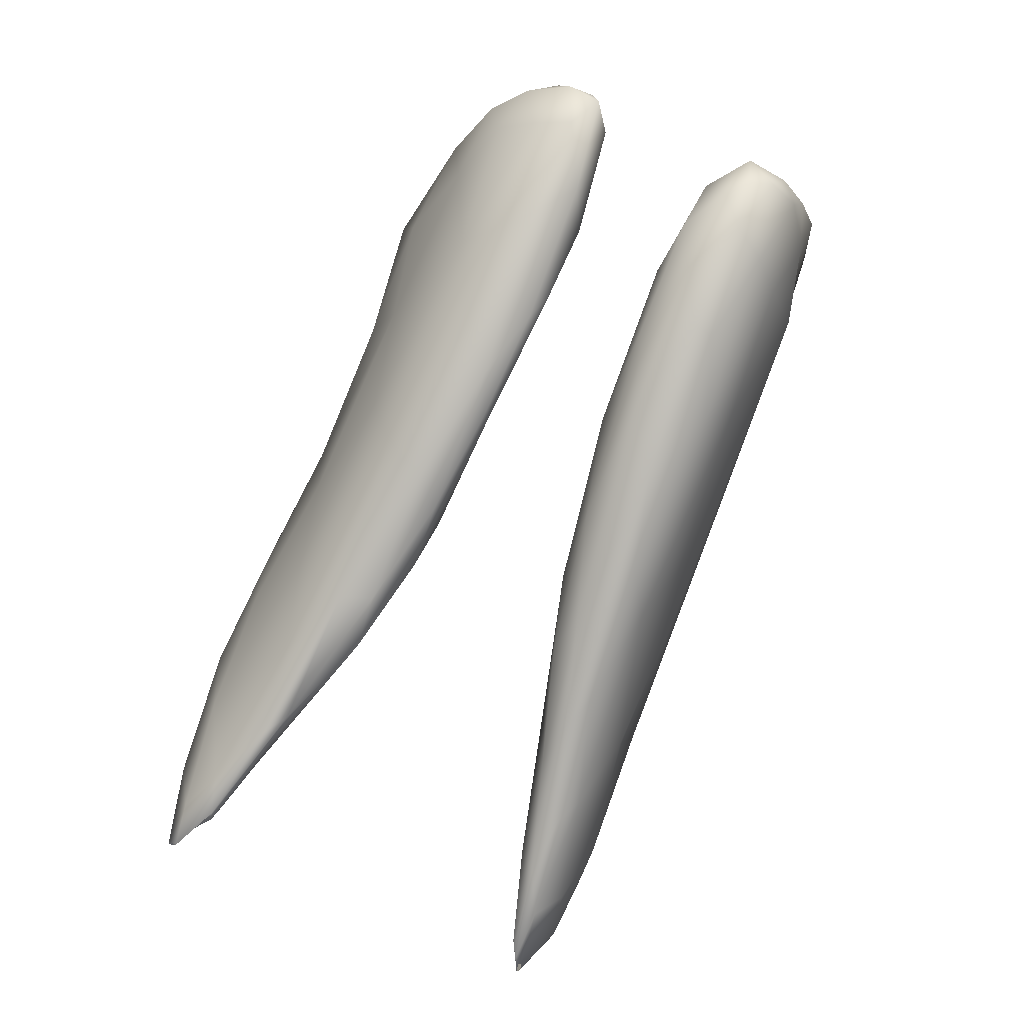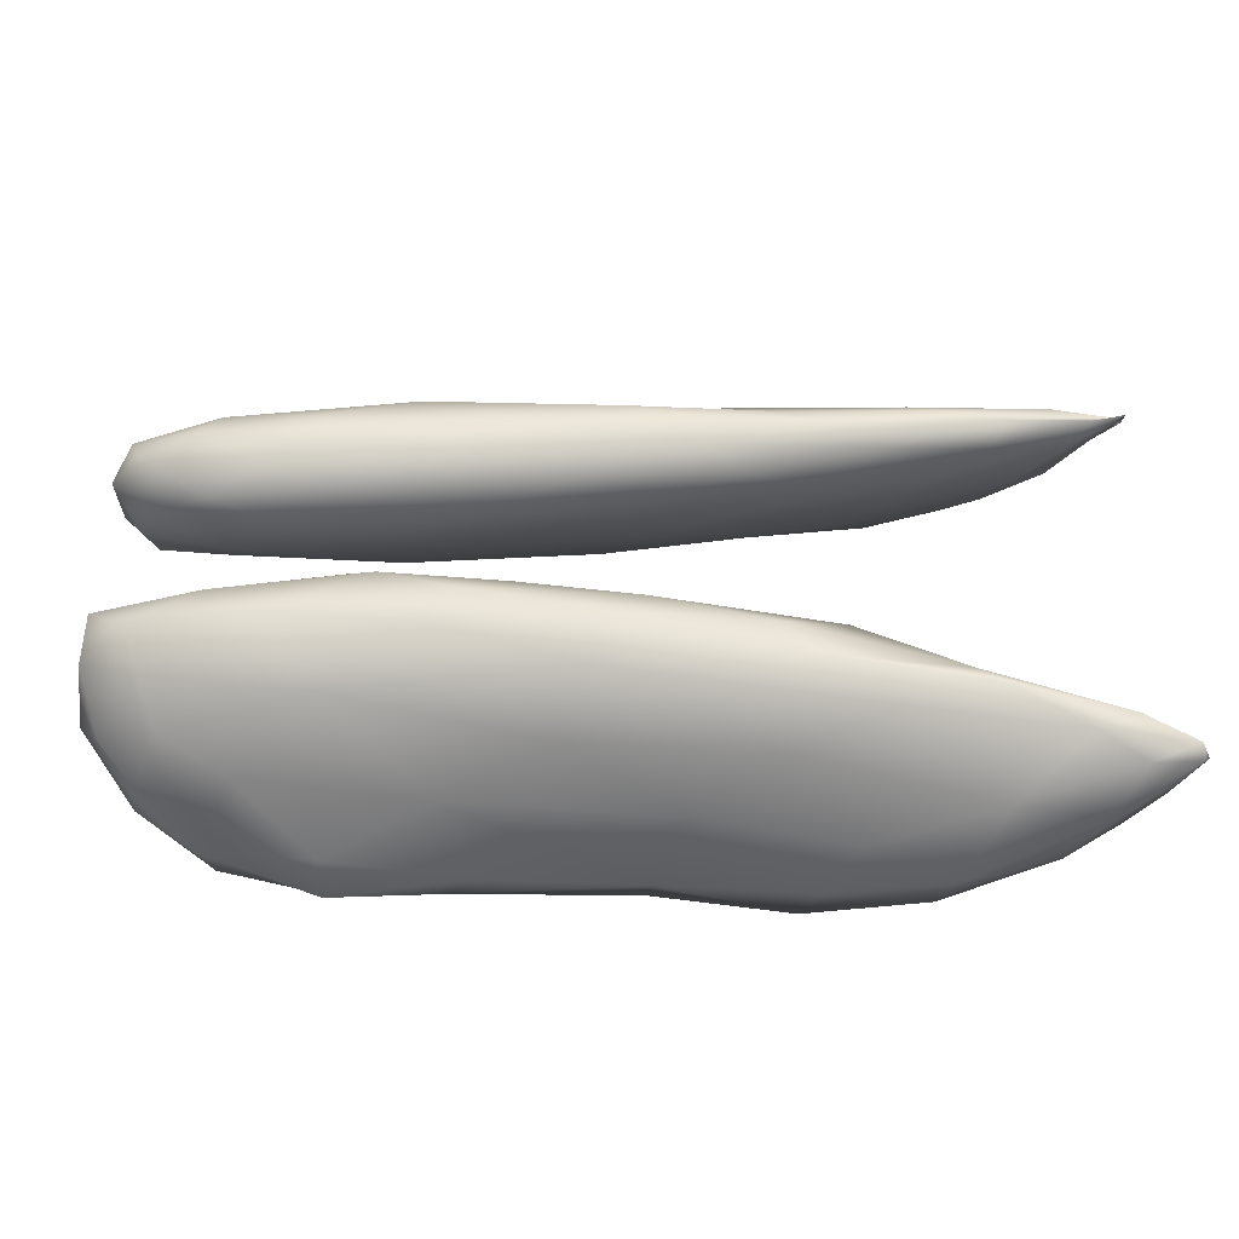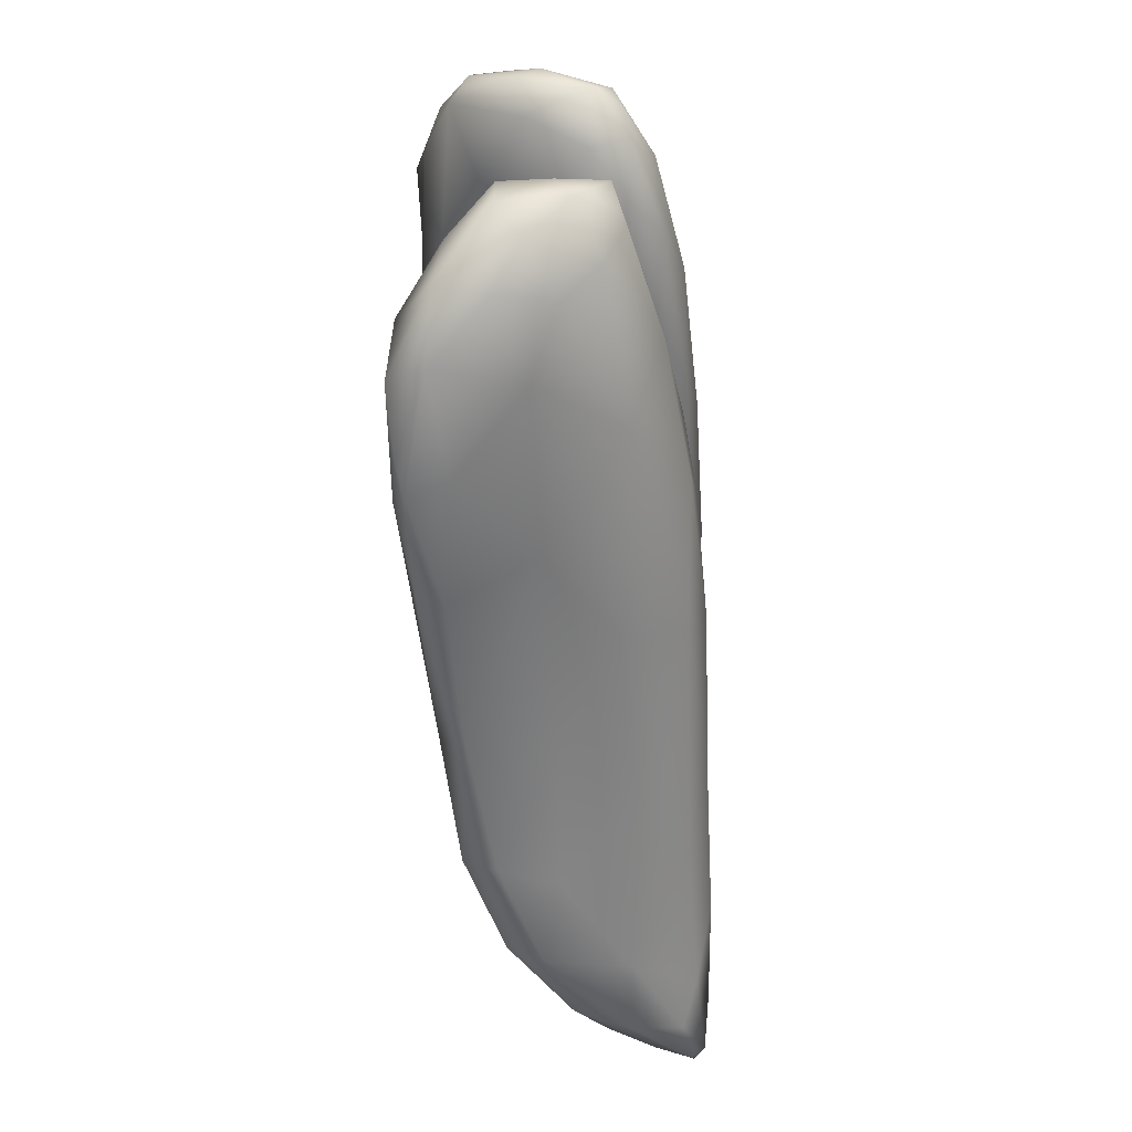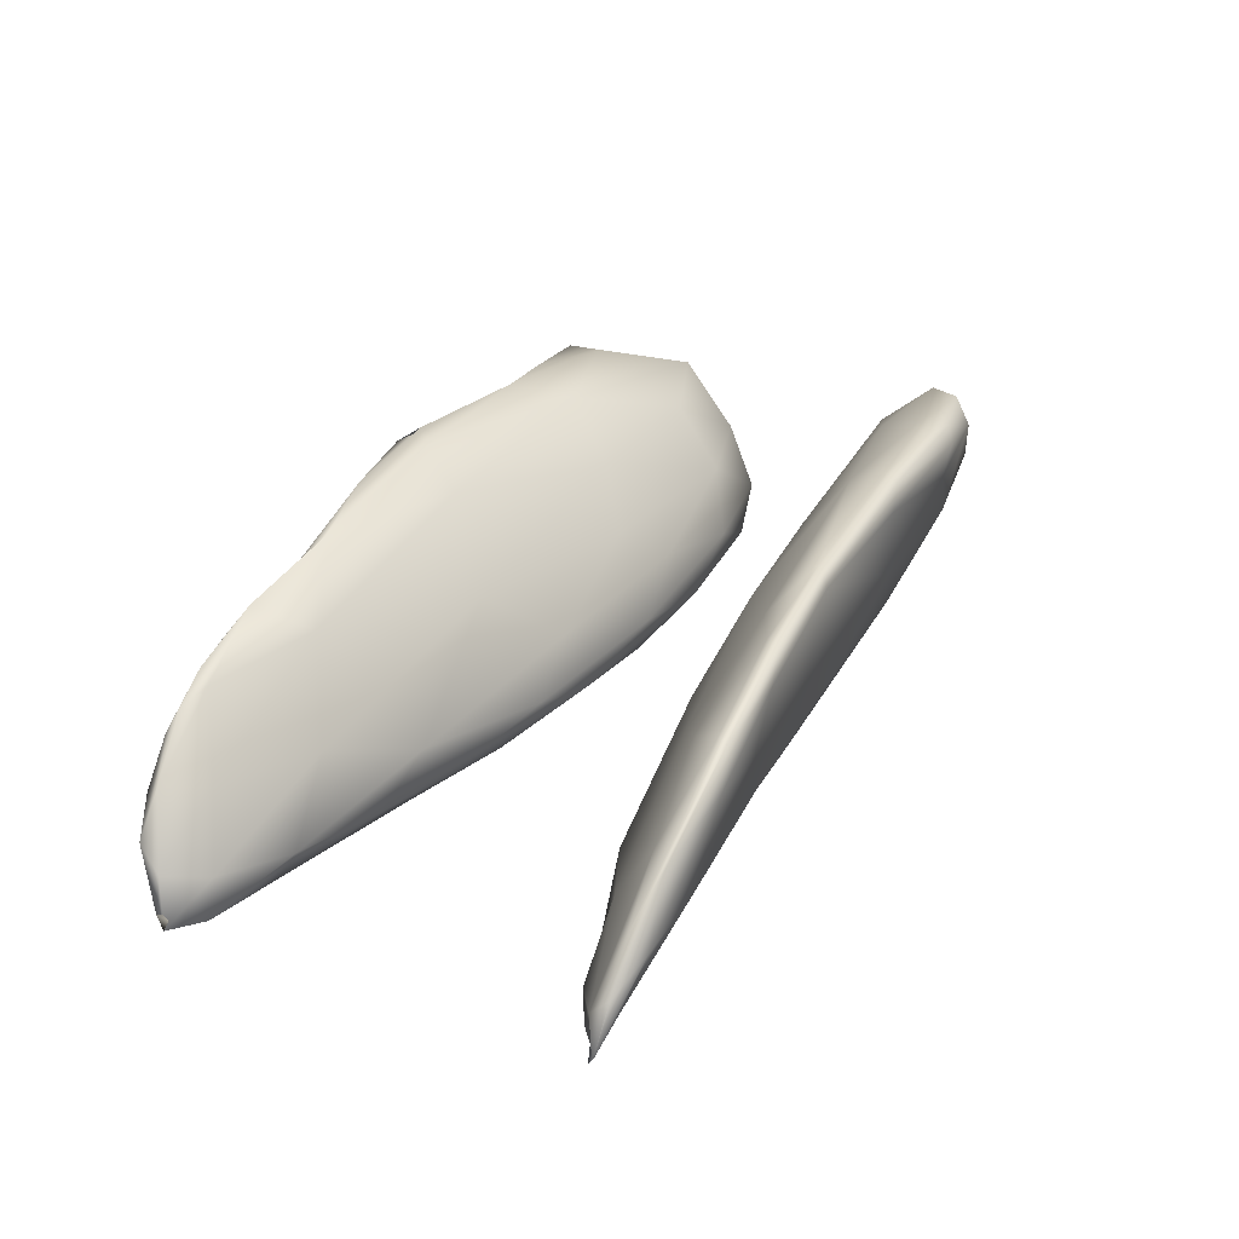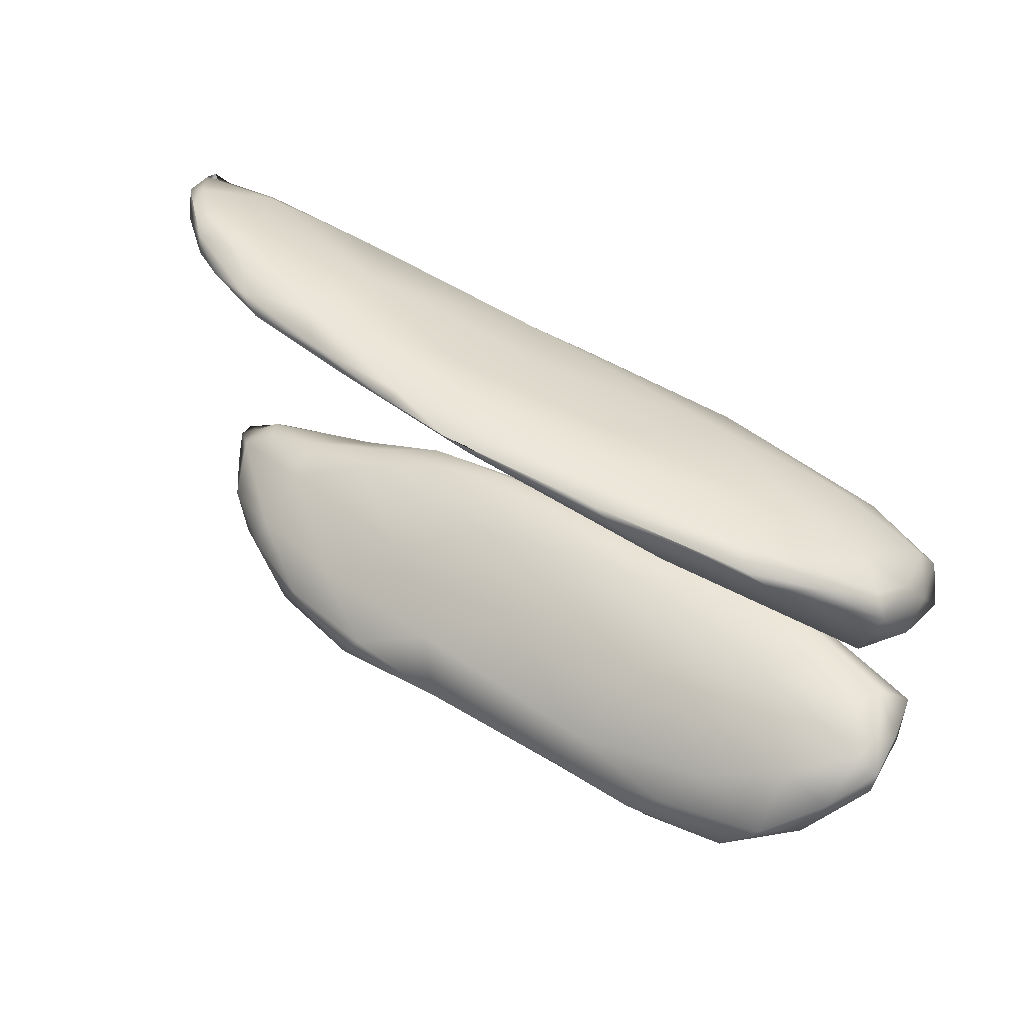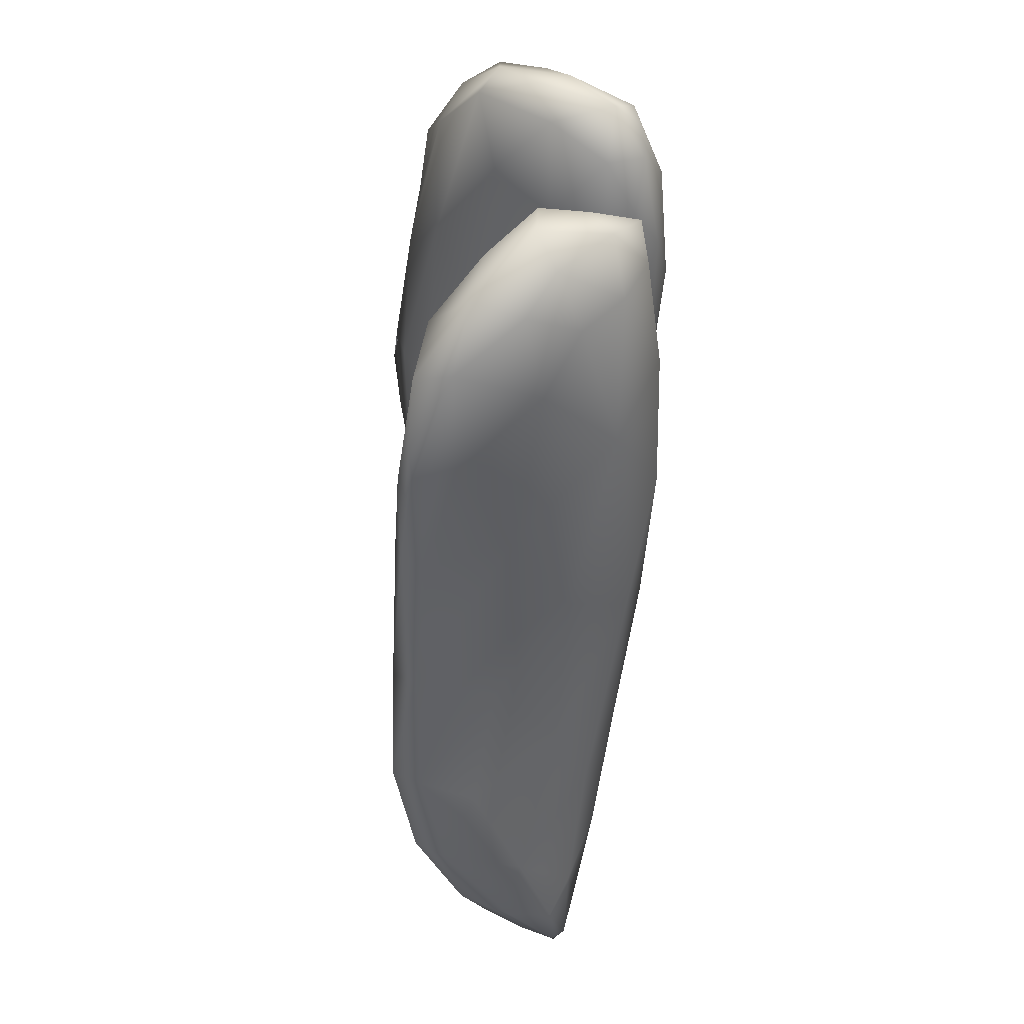
<metadata>
{"format":"obj","ext":"obj","renderer":"f3d","projection":"perspective","resolution":1024,"background":"white","views":[{"elev":-76.9,"azim":-112.8,"up":"+Y"},{"elev":-43.6,"azim":-9.9,"up":"+Z"},{"elev":-54.5,"azim":-91.6,"up":"+Z"},{"elev":23.2,"azim":117.4,"up":"+Y"},{"elev":47.1,"azim":-153.0,"up":"+Z"},{"elev":-47.1,"azim":-101.6,"up":"+Z"}]}
</metadata>
<code>
v 7506 2158 5473
v 7399 2229 5470
v 7485 2242 5458
v 7586 2154 5469
v 7561 2211 5468
v 7471 2276 5461
v 7379 2285 5465
v 7367 2318 5466
v 7243 2315 5477
v 7244 2338 5483
v 7642 2093 5484
v 7601 2104 5486
v 7624 2131 5481
v 7323 2159 5501
v 7598 2175 5480
v 7257 2234 5488
v 7539 2228 5471
v 6977 2364 5466
v 6968 2328 5476
v 6871 2348 5486
v 7091 2333 5477
v 7083 2357 5479
v 6953 2372 5479
v 6888 2379 5494
v 6994 2374 5485
v 7637 2081 5493
v 7557 2093 5505
v 7644 2091 5485
v 7403 2109 5521
v 7622 2115 5499
v 7054 2257 5493
v 6891 2265 5500
v 6815 2297 5506
v 7459 2275 5474
v 6816 2344 5519
v 7352 2311 5483
v 7073 2364 5491
v 7484 2083 5533
v 7589 2079 5514
v 7625 2085 5495
v 7159 2124 5539
v 7142 2186 5510
v 6949 2185 5531
v 6829 2245 5521
v 6783 2276 5534
v 6765 2298 5563
v 7066 2347 5529
v 6852 2373 5530
v 6960 2369 5509
v 7322 2096 5553
v 7019 2128 5568
v 6810 2211 5551
v 7534 2211 5490
v 6762 2232 5573
v 7429 2253 5510
v 7275 2295 5519
v 7187 2269 5570
v 6798 2336 5563
v 6924 2352 5554
v 7597 2084 5517
v 7463 2087 5549
v 7175 2105 5580
v 7587 2109 5523
v 7524 2157 5529
v 6893 2157 5583
v 6794 2193 5587
v 6762 2297 5592
v 7531 2111 5539
v 7312 2096 5583
v 7438 2144 5569
v 6764 2206 5605
v 7353 2218 5551
v 6845 2331 5584
v 7364 2097 5588
v 7440 2109 5567
v 7053 2120 5602
v 6987 2135 5621
v 6853 2175 5617
v 7246 2192 5598
v 6761 2251 5598
v 7029 2281 5589
v 6786 2299 5607
v 7203 2109 5607
v 7341 2126 5594
v 6790 2223 5625
v 6774 2269 5611
v 7097 2123 5617
v 7269 2118 5611
v 7225 2149 5619
v 7083 2197 5627
v 6908 2250 5625
v 7107 2139 5623
v 6963 2154 5632
v 6892 2183 5637
v 6813 2252 5624
v 6961 2188 5634
v 6871 2218 5628
v 7059 2165 5735
v 6957 2156 5734
v 6899 2202 5729
v 6845 2185 5734
v 7001 2214 5740
v 6800 2222 5743
v 6872 2261 5751
v 6881 2153 5751
v 7035 2122 5757
v 6930 2130 5777
v 7152 2127 5755
v 7226 2142 5761
v 6798 2186 5760
v 7174 2189 5764
v 6758 2223 5774
v 7051 2247 5770
v 6787 2278 5774
v 7081 2108 5794
v 7255 2102 5788
v 7294 2122 5779
v 6824 2162 5783
v 7367 2148 5799
v 6778 2193 5780
v 6767 2294 5806
v 7017 2303 5802
v 6797 2344 5821
v 6862 2316 5798
v 7239 2093 5811
v 7410 2104 5815
v 6771 2201 5804
v 7240 2242 5813
v 6987 2353 5854
v 7182 2099 5820
v 7364 2090 5821
v 6933 2134 5800
v 7512 2107 5835
v 7458 2177 5841
v 6763 2263 5822
v 7200 2321 5863
v 6783 2327 5851
v 7322 2094 5834
v 7520 2083 5849
v 7600 2081 5861
v 7012 2131 5828
v 7588 2115 5862
v 6845 2170 5818
v 7409 2262 5876
v 6874 2369 5885
v 7459 2086 5853
v 7634 2085 5880
v 7620 2084 5872
v 6782 2224 5836
v 7558 2180 5880
v 6778 2283 5854
v 7564 2083 5871
v 7635 2099 5885
v 7228 2122 5850
v 7436 2099 5867
v 7620 2125 5891
v 7005 2178 5859
v 6871 2195 5849
v 7595 2189 5907
v 7518 2248 5909
v 7449 2293 5913
v 6794 2325 5879
v 7340 2320 5908
v 7182 2355 5902
v 6832 2355 5893
v 7030 2373 5900
v 7547 2110 5895
v 7619 2151 5909
v 7185 2195 5880
v 7383 2176 5896
v 6899 2268 5890
v 6825 2279 5872
v 7075 2266 5900
v 7548 2239 5915
v 7516 2261 5917
v 6899 2378 5905
v 7166 2366 5919
v 6967 2374 5906
v 7247 2256 5909
v 7561 2221 5921
v 6922 2343 5901
v 7269 2345 5920
v 7605 2147 5912
v 7517 2196 5923
v 7593 2183 5918
v 7401 2270 5925
v 7046 2312 5909
v 7211 2301 5918
v 7476 2276 5920
v 7378 2305 5915
v 7202 2363 5921
v 7050 2367 5905
v 7566 2194 5923
v 7510 2229 5926
v 7488 2250 5922
v 7271 2328 5918
v 7118 2338 5911
g grp1
f 1 2 3
f 4 1 3
f 5 4 3
f 5 3 6
f 3 2 7
f 3 7 6
f 6 7 8
f 8 7 9
f 8 9 10
f 4 11 12
f 4 12 1
f 11 4 13
f 1 14 2
f 15 13 5
f 5 13 4
f 2 16 7
f 7 16 9
f 5 6 17
f 18 19 20
f 21 19 18
f 22 21 18
f 9 21 22
f 23 18 20
f 22 18 23
f 22 10 9
f 23 20 24
f 22 23 25
f 12 11 26
f 27 12 26
f 26 11 28
f 14 1 29
f 27 29 1
f 12 27 1
f 28 11 13
f 13 15 30
f 2 14 16
f 5 17 15
f 16 31 9
f 31 32 19
f 21 31 19
f 9 31 21
f 20 32 33
f 19 32 20
f 17 6 34
f 20 33 35
f 6 8 34
f 8 36 34
f 8 10 36
f 20 35 24
f 22 25 37
f 37 10 22
f 25 23 24
f 38 27 39
f 39 27 26
f 26 28 40
f 27 38 29
f 41 14 29
f 41 42 14
f 28 13 30
f 14 42 16
f 43 44 32
f 42 43 31
f 31 43 32
f 16 42 31
f 33 44 45
f 32 44 33
f 35 33 45
f 46 35 45
f 37 47 10
f 24 35 48
f 25 49 37
f 24 48 49
f 25 24 49
f 26 40 39
f 41 29 50
f 29 38 50
f 40 28 30
f 43 41 51
f 42 41 43
f 43 52 44
f 30 15 53
f 44 52 45
f 45 52 54
f 53 34 55
f 53 17 34
f 15 17 53
f 36 56 55
f 55 34 36
f 47 57 56
f 58 35 46
f 56 10 47
f 36 10 56
f 35 58 48
f 37 49 47
f 49 59 47
f 60 39 40
f 39 61 38
f 39 60 61
f 62 41 50
f 30 63 60
f 60 40 30
f 41 62 51
f 30 64 63
f 52 65 66
f 43 65 52
f 51 65 43
f 30 53 64
f 52 66 54
f 64 53 55
f 45 54 46
f 46 67 58
f 49 48 59
f 50 38 61
f 61 60 68
f 50 69 62
f 60 63 68
f 63 64 68
f 64 70 68
f 54 66 71
f 64 55 72
f 57 72 56
f 55 56 72
f 58 73 48
f 48 73 59
f 69 50 61
f 61 74 69
f 61 68 75
f 65 76 77
f 51 76 65
f 62 76 51
f 68 70 75
f 66 78 71
f 78 66 65
f 70 64 72
f 79 72 57
f 80 46 54
f 67 46 80
f 81 47 59
f 82 58 67
f 58 82 73
f 62 83 76
f 69 83 62
f 74 83 69
f 74 61 75
f 74 75 84
f 65 77 78
f 70 84 75
f 70 79 84
f 85 71 78
f 70 72 79
f 71 85 80
f 71 80 54
f 57 81 79
f 80 86 67
f 57 47 81
f 67 86 82
f 59 73 81
f 76 83 87
f 83 74 88
f 76 87 77
f 84 88 74
f 84 89 88
f 79 89 84
f 89 79 90
f 73 91 81
f 73 82 91
f 87 83 92
f 92 83 88
f 78 77 93
f 92 93 77
f 87 92 77
f 88 89 92
f 93 94 78
f 85 78 94
f 89 90 92
f 80 85 86
f 91 90 81
f 95 86 85
f 90 79 81
f 86 95 82
f 91 82 95
f 93 92 96
f 94 93 96
f 96 97 94
f 92 90 96
f 85 94 97
f 90 91 96
f 96 91 97
f 97 95 85
f 91 95 97
f 98 99 100
f 99 101 100
f 102 98 100
f 100 101 103
f 104 100 103
f 102 100 104
f 105 106 107
f 108 106 99
f 98 108 99
f 109 108 98
f 106 105 99
f 105 110 101
f 99 105 101
f 109 98 111
f 101 110 103
f 102 111 98
f 112 103 110
f 111 102 113
f 114 103 112
f 104 113 102
f 104 103 114
f 115 106 116
f 106 108 116
f 108 117 116
f 109 117 108
f 118 105 107
f 119 117 109
f 120 110 118
f 118 110 105
f 111 119 109
f 110 120 112
f 114 112 121
f 104 122 113
f 114 121 123
f 114 124 104
f 124 122 104
f 124 114 123
f 116 125 115
f 117 126 116
f 106 115 107
f 119 126 117
f 112 120 127
f 119 111 128
f 122 124 129
f 115 125 130
f 125 116 131
f 126 131 116
f 107 115 132
f 107 132 118
f 133 126 119
f 120 118 127
f 133 119 134
f 134 119 128
f 127 135 112
f 112 135 121
f 111 113 128
f 122 128 113
f 136 128 122
f 137 123 121
f 123 129 124
f 125 131 138
f 125 138 130
f 126 139 131
f 139 126 133
f 140 139 133
f 115 141 132
f 130 141 115
f 142 140 133
f 118 143 127
f 133 134 142
f 134 128 144
f 137 121 135
f 122 129 136
f 123 145 129
f 138 131 146
f 146 131 139
f 140 147 148
f 142 147 140
f 118 132 143
f 141 143 132
f 143 149 127
f 134 150 142
f 135 127 149
f 144 150 134
f 135 151 137
f 144 128 136
f 123 137 145
f 152 146 139
f 139 148 152
f 140 148 139
f 148 147 153
f 130 138 154
f 138 155 154
f 146 155 138
f 156 153 147
f 141 130 154
f 157 141 154
f 147 142 156
f 143 141 158
f 158 141 157
f 142 150 156
f 143 158 149
f 150 159 156
f 159 150 160
f 135 149 151
f 150 144 160
f 160 144 161
f 151 162 137
f 144 136 163
f 129 164 136
f 163 136 164
f 137 165 145
f 164 129 166
f 166 129 145
f 152 155 146
f 167 155 152
f 153 156 168
f 157 154 169
f 155 170 154
f 171 158 157
f 156 159 168
f 149 158 172
f 171 172 158
f 157 173 171
f 169 173 157
f 151 149 172
f 159 160 174
f 175 160 161
f 161 144 163
f 137 162 165
f 165 176 145
f 177 164 166
f 145 176 178
f 166 145 178
f 148 153 152
f 170 155 167
f 170 169 154
f 170 179 169
f 159 180 168
f 169 179 173
f 180 159 174
f 151 172 162
f 174 160 175
f 174 175 180
f 162 172 181
f 177 182 164
f 163 164 182
f 152 153 167
f 167 153 183
f 170 167 184
f 153 168 183
f 185 183 168
f 184 186 170
f 185 168 180
f 186 179 170
f 171 181 172
f 171 173 187
f 173 179 188
f 187 181 171
f 188 187 173
f 186 188 179
f 189 180 175
f 190 189 161
f 189 175 161
f 182 190 163
f 161 163 190
f 162 181 165
f 177 191 182
f 176 165 181
f 176 192 178
f 177 166 192
f 192 191 177
f 192 166 178
f 184 167 183
f 183 193 184
f 193 194 184
f 185 193 183
f 185 180 193
f 186 184 194
f 195 186 194
f 193 180 194
f 180 195 194
f 189 186 195
f 188 186 196
f 180 189 195
f 187 188 197
f 196 197 188
f 186 190 196
f 189 190 186
f 197 181 187
f 182 196 190
f 192 176 181
f 197 192 181
f 191 192 197
f 196 191 197
f 182 191 196

</code>
